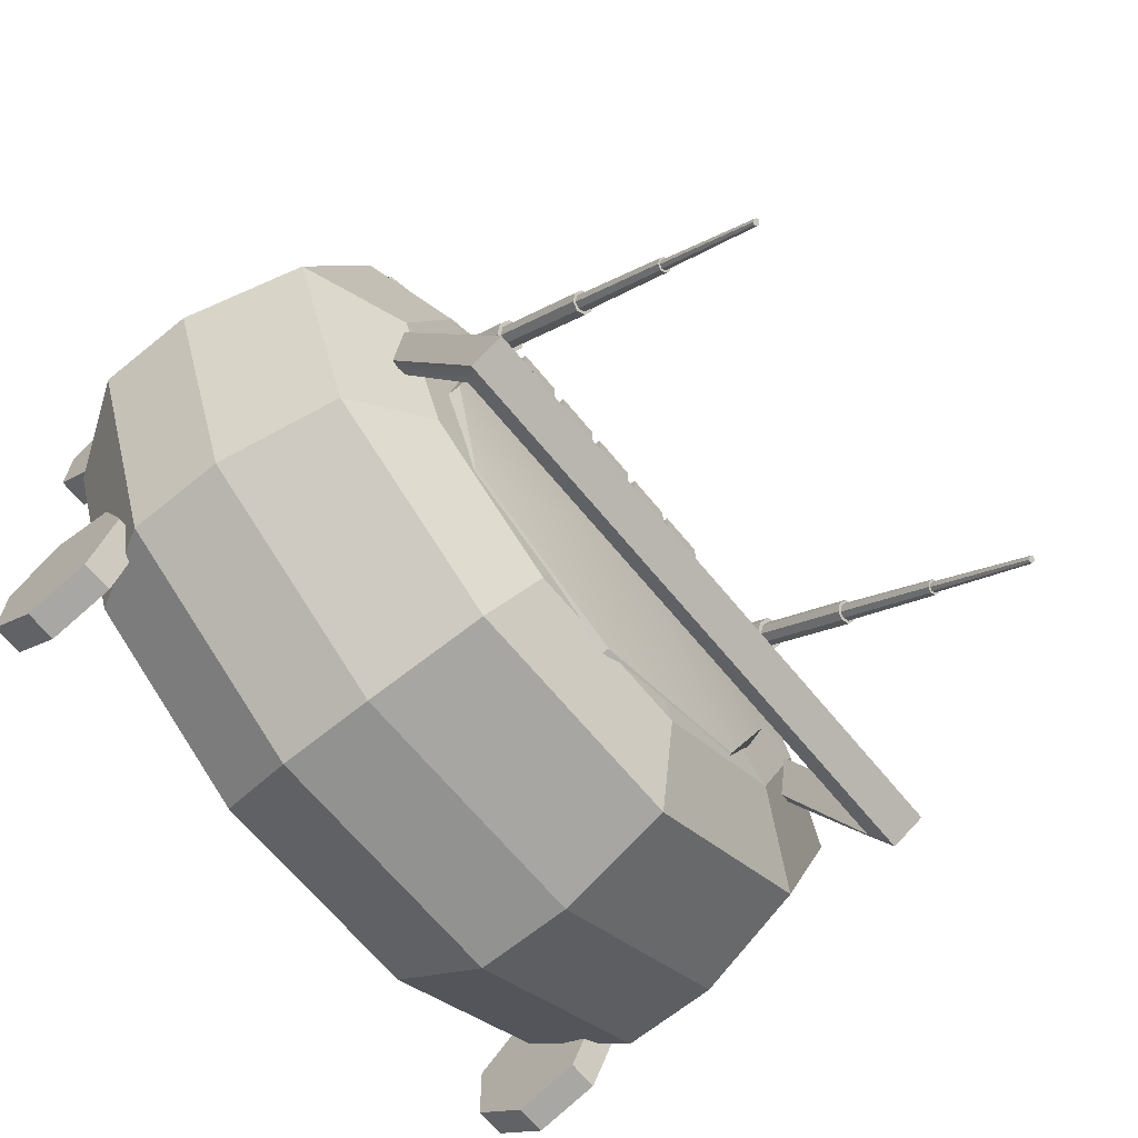
<metadata>
{"format":"obj","ext":"obj","renderer":"f3d","projection":"perspective","resolution":1024,"background":"white","views":[{"elev":-66.2,"azim":129.3,"up":"+Z"}]}
</metadata>
<code>
v 1.007 3.848 5.719
v 0.509 4.274 6.028
v -0.1065 4.274 6.41
v -0.6045 3.848 6.719
v -0.7947 3.159 6.837
v -0.6045 2.47 6.719
v -0.1065 2.044 6.41
v 0.2013 1.987 6.219
v 0.509 2.044 6.028
v 1.007 2.47 5.719
v 1.197 3.159 5.601
v 1.14 3.775 6.124
v 0.6948 4.156 6.4
v 0.1444 4.156 6.742
v -0.3009 3.775 7.018
v -0.4709 3.159 7.124
v -0.3009 2.543 7.018
v 0.1444 2.162 6.742
v 0.6948 2.162 6.4
v 1.14 2.543 6.124
v 1.31 3.159 6.018
v 1.219 3.848 6.06
v 1.409 3.159 5.942
v 1.219 2.47 6.06
v 0.721 2.044 6.37
v 0.1055 2.044 6.752
v -0.3925 2.47 7.061
v -0.5827 3.159 7.179
v -0.3925 3.848 7.061
v 0.1055 4.274 6.752
v 0.721 4.274 6.37
v 0.5644 3.324 6.373
v 0.447 3.159 6.615
v 0.4449 3.427 6.447
v 0.2972 3.427 6.539
v 0.1777 3.324 6.613
v 0.132 3.159 6.641
v 0.1777 2.994 6.613
v 0.2972 2.891 6.539
v 0.4449 2.891 6.447
v 0.5644 2.994 6.373
v 0.6101 3.159 6.344
v 0.1193 4.087 6.659
v 0.632 4.087 6.341
v 1.047 3.733 6.084
v 1.205 3.159 5.985
v 1.047 2.585 6.084
v 0.632 2.23 6.341
v 0.1194 2.23 6.659
v -0.2954 2.585 6.917
v -0.4538 3.159 7.015
v -0.2954 3.733 6.917
v -2.581 4.357 6.185
v -2.162 4.357 6.185
v -2.581 4.775 6.185
v -2.162 4.775 6.185
v -2.581 4.775 5.767
v -2.162 4.775 5.767
v -2.581 4.357 5.767
v -2.162 4.357 5.767
v -3.067 4.357 6.185
v -2.649 4.357 6.185
v -3.067 4.775 6.185
v -2.649 4.775 6.185
v -3.067 4.775 5.767
v -2.649 4.775 5.767
v -3.067 4.357 5.767
v -2.649 4.357 5.767
v -4.55 2.071 4.99
v -4.55 1.503 4.861
v -4.55 1.047 5.224
v -4.55 1.047 5.807
v -4.55 1.503 6.17
v -4.55 2.071 6.04
v -4.55 2.324 5.515
v -4.825 2.071 4.99
v -4.825 1.503 4.861
v -4.825 1.047 5.224
v -4.825 1.047 5.807
v -4.825 1.503 6.17
v -4.825 2.071 6.04
v -4.825 2.324 5.515
v -4.55 1.652 5.515
v -4.825 1.652 5.515
v -3.519 4.512 5.13
v -3.621 4.486 5.097
v -3.723 4.512 5.13
v -3.765 4.575 5.21
v -3.723 4.638 5.29
v -3.621 4.664 5.324
v -3.519 4.638 5.29
v -3.477 4.575 5.21
v -3.519 5.055 4.706
v -3.621 5.029 4.673
v -3.723 5.055 4.706
v -3.765 5.118 4.786
v -3.723 5.18 4.866
v -3.621 5.206 4.899
v -3.519 5.18 4.866
v -3.477 5.118 4.786
v -3.546 5.071 4.727
v -3.621 5.052 4.703
v -3.696 5.071 4.727
v -3.727 5.118 4.786
v -3.696 5.164 4.845
v -3.621 5.183 4.869
v -3.546 5.164 4.845
v -3.515 5.118 4.786
v -3.546 5.862 4.109
v -3.621 5.843 4.084
v -3.696 5.862 4.109
v -3.727 5.909 4.168
v -3.696 5.955 4.227
v -3.621 5.974 4.251
v -3.546 5.955 4.227
v -3.515 5.909 4.168
v -3.565 5.874 4.124
v -3.621 5.86 4.105
v -3.677 5.874 4.124
v -3.7 5.909 4.168
v -3.677 5.943 4.212
v -3.621 5.957 4.23
v -3.565 5.943 4.212
v -3.542 5.909 4.168
v -3.573 6.708 3.482
v -3.621 6.696 3.466
v -3.669 6.708 3.482
v -3.689 6.737 3.52
v -3.669 6.767 3.558
v -3.621 6.779 3.573
v -3.573 6.767 3.558
v -3.553 6.737 3.52
v -3.587 6.717 3.493
v -3.621 6.708 3.482
v -3.655 6.717 3.493
v -3.669 6.737 3.52
v -3.655 6.758 3.546
v -3.621 6.767 3.557
v -3.587 6.758 3.546
v -3.573 6.737 3.52
v -3.6 7.587 2.824
v -3.621 7.581 2.816
v -3.621 7.602 2.844
v -3.643 7.587 2.824
v -3.652 7.602 2.844
v -3.643 7.618 2.863
v -3.621 7.624 2.872
v -3.6 7.618 2.863
v -3.591 7.602 2.844
v 1.364 2.071 1.942
v 1.364 1.503 1.812
v 1.364 1.047 2.175
v 1.364 1.047 2.758
v 1.364 1.503 3.122
v 1.364 2.071 2.992
v 1.364 2.324 2.467
v 1.089 2.071 1.942
v 1.089 1.503 1.812
v 1.089 1.047 2.175
v 1.089 1.047 2.758
v 1.089 1.503 3.122
v 1.089 2.071 2.992
v 1.089 2.324 2.467
v 1.364 1.652 2.467
v 1.089 1.652 2.467
v -4.55 2.071 1.942
v -4.55 1.503 1.812
v -4.55 1.047 2.175
v -4.55 1.047 2.758
v -4.55 1.503 3.122
v -4.55 2.071 2.992
v -4.55 2.324 2.467
v -4.825 2.071 1.942
v -4.825 1.503 1.812
v -4.825 1.047 2.175
v -4.825 1.047 2.758
v -4.825 1.503 3.122
v -4.825 2.071 2.992
v -4.825 2.324 2.467
v -4.55 1.652 2.467
v -4.825 1.652 2.467
v 1.364 2.071 4.99
v 1.364 1.503 4.861
v 1.364 1.047 5.224
v 1.364 1.047 5.807
v 1.364 1.503 6.17
v 1.364 2.071 6.04
v 1.364 2.324 5.515
v 1.089 2.071 4.99
v 1.089 1.503 4.861
v 1.089 1.047 5.224
v 1.089 1.047 5.807
v 1.089 1.503 6.17
v 1.089 2.071 6.04
v 1.089 2.324 5.515
v 1.364 1.652 5.515
v 1.089 1.652 5.515
v -0.1069 4.313 1.982
v -1.737 4.313 1.932
v -3.368 4.313 1.982
v -3.737 4.313 3.48
v -3.489 4.261 4.804
v -1.737 4.313 5.205
v 0.0146 4.261 4.804
v 0.2629 4.313 3.48
v -0.1069 4.725 2.598
v -1.737 4.734 1.932
v -3.368 4.725 2.598
v -3.737 4.832 3.48
v -3.489 4.807 4.804
v -1.737 4.85 5.205
v 0.0146 4.807 4.804
v 0.2629 4.832 3.48
v -1.737 4.965 3.48
v -0.9914 4.357 6.185
v -0.5729 4.357 6.185
v -0.9914 4.775 6.185
v -0.5729 4.775 6.185
v -0.9914 4.775 5.767
v -0.5729 4.775 5.767
v -0.9914 4.357 5.767
v -0.5729 4.357 5.767
v -4.383 4.27 4.718
v -4.237 4.27 4.718
v -4.383 5.779 1.73
v -4.237 5.779 1.73
v -4.383 5.495 1.583
v -4.237 5.495 1.583
v -4.383 3.986 4.571
v -4.237 3.986 4.571
v -4.383 5.442 2.383
v -4.383 5.158 2.237
v -4.237 5.357 1.73
v -4.237 5.641 1.877
v 0.8056 5.158 2.237
v 0.8056 5.442 2.383
v 0.8056 5.495 1.583
v 0.8056 5.779 1.73
v 0.6354 5.779 1.73
v 0.6354 5.495 1.583
v 0.6783 5.357 1.73
v 0.6783 5.641 1.877
v 0.6783 3.968 4.545
v 0.6783 4.253 4.692
v 0.8056 3.968 4.545
v 0.8056 4.253 4.692
v -1.536 4.357 6.185
v -1.117 4.357 6.185
v -1.536 4.775 6.185
v -1.117 4.775 6.185
v -1.536 4.775 5.767
v -1.117 4.775 5.767
v -1.536 4.357 5.767
v -1.117 4.357 5.767
v -2.065 4.357 6.185
v -1.646 4.357 6.185
v -2.065 4.775 6.185
v -1.646 4.775 6.185
v -2.065 4.775 5.767
v -1.646 4.775 5.767
v -2.065 4.357 5.767
v -1.646 4.357 5.767
v -0.5963 4.21 6.667
v -0.7203 4.254 6.685
v -0.8383 4.197 6.706
v -0.8812 4.072 6.719
v -0.8238 3.952 6.715
v -0.6999 3.908 6.698
v -0.5819 3.965 6.677
v -0.539 4.09 6.664
v -0.5708 4.217 6.828
v -0.6948 4.261 6.846
v -0.8128 4.204 6.867
v -0.8557 4.079 6.88
v -0.7984 3.96 6.877
v -0.6744 3.915 6.859
v -0.5564 3.972 6.838
v -0.5135 4.097 6.825
v -0.6846 4.088 6.853
v -0.609 2.503 6.863
v -0.7352 2.53 6.895
v -0.848 2.46 6.899
v -0.8814 2.334 6.872
v -0.8158 2.226 6.831
v -0.6897 2.199 6.8
v -0.5768 2.269 6.796
v -0.5434 2.395 6.822
v -0.5788 2.462 7.019
v -0.705 2.489 7.05
v -0.8178 2.419 7.054
v -0.8513 2.293 7.028
v -0.7857 2.185 6.987
v -0.6595 2.158 6.955
v -0.5466 2.228 6.951
v -0.5132 2.354 6.978
v -0.6822 2.324 7.003
v -2.756 4.213 6.717
v -2.878 4.256 6.686
v -2.994 4.197 6.659
v -3.036 4.071 6.652
v -2.979 3.952 6.668
v -2.857 3.91 6.699
v -2.741 3.968 6.726
v -2.699 4.094 6.733
v -2.794 4.217 6.875
v -2.916 4.26 6.845
v -3.032 4.201 6.818
v -3.075 4.075 6.811
v -3.018 3.956 6.827
v -2.896 3.913 6.858
v -2.78 3.972 6.885
v -2.738 4.098 6.892
v -2.906 4.086 6.851
v -3.095 3.848 6.75
v -3.595 4.274 6.445
v -4.213 4.274 6.067
v -4.713 3.848 5.761
v -4.904 3.159 5.644
v -4.713 2.47 5.761
v -4.213 2.044 6.067
v -3.904 1.987 6.256
v -3.595 2.044 6.445
v -3.095 2.47 6.75
v -2.904 3.159 6.867
v -3.396 3.775 7.051
v -3.844 4.156 6.778
v -4.396 4.156 6.44
v -4.843 3.775 6.166
v -5.014 3.159 6.062
v -4.843 2.543 6.166
v -4.396 2.162 6.44
v -3.844 2.162 6.778
v -3.396 2.543 7.051
v -3.226 3.159 7.156
v -3.305 3.848 7.093
v -3.114 3.159 7.21
v -3.305 2.47 7.093
v -3.805 2.044 6.787
v -4.423 2.044 6.41
v -4.923 2.47 6.104
v -5.114 3.159 5.987
v -4.923 3.848 6.104
v -4.423 4.274 6.41
v -3.805 4.274 6.787
v -3.878 3.324 6.649
v -4.147 3.159 6.653
v -3.998 3.427 6.576
v -4.146 3.427 6.485
v -4.266 3.324 6.412
v -4.312 3.159 6.384
v -4.266 2.994 6.412
v -4.146 2.891 6.485
v -3.998 2.891 6.576
v -3.878 2.994 6.649
v -3.832 3.159 6.677
v -4.334 4.087 6.38
v -3.819 4.087 6.695
v -3.403 3.733 6.95
v -3.244 3.159 7.047
v -3.403 2.585 6.95
v -3.819 2.23 6.695
v -4.334 2.23 6.38
v -4.75 2.585 6.126
v -4.909 3.159 6.028
v -4.75 3.733 6.126
v -2.308 2.333 7.111
v -1.256 2.333 7.111
v -2.308 3.819 7.111
v -1.256 3.819 7.111
v -2.308 3.819 6.059
v -1.256 3.819 6.059
v -2.308 2.333 6.059
v -1.256 2.333 6.059
v 0.102 4.512 5.13
v 0.000332 4.486 5.097
v -0.1014 4.512 5.13
v -0.1435 4.575 5.21
v -0.1014 4.638 5.29
v 0.000332 4.664 5.324
v 0.102 4.638 5.29
v 0.1442 4.575 5.21
v 0.102 5.055 4.706
v 0.000332 5.029 4.673
v -0.1014 5.055 4.706
v -0.1435 5.118 4.786
v -0.1014 5.18 4.866
v 0.000332 5.206 4.899
v 0.102 5.18 4.866
v 0.1442 5.118 4.786
v 0.07517 5.071 4.727
v 0.000332 5.052 4.703
v -0.0745 5.071 4.727
v -0.1055 5.118 4.786
v -0.0745 5.164 4.845
v 0.000332 5.183 4.869
v 0.07517 5.164 4.845
v 0.1062 5.118 4.786
v 0.07517 5.862 4.109
v 0.000332 5.843 4.084
v -0.0745 5.862 4.109
v -0.1055 5.909 4.168
v -0.0745 5.955 4.227
v 0.000332 5.974 4.251
v 0.07517 5.955 4.227
v 0.1062 5.909 4.168
v 0.05623 5.874 4.124
v 0.000332 5.86 4.105
v -0.05557 5.874 4.124
v -0.07872 5.909 4.168
v -0.05557 5.943 4.212
v 0.000332 5.957 4.23
v 0.05623 5.943 4.212
v 0.07938 5.909 4.168
v 0.04843 6.708 3.482
v 0.000332 6.696 3.466
v -0.04776 6.708 3.482
v -0.06769 6.737 3.52
v -0.04776 6.767 3.558
v 0.000332 6.779 3.573
v 0.04843 6.767 3.558
v 0.06835 6.737 3.52
v 0.03424 6.717 3.493
v 0.000332 6.708 3.482
v -0.03357 6.717 3.493
v -0.04762 6.737 3.52
v -0.03357 6.758 3.546
v 0.000332 6.767 3.557
v 0.03424 6.758 3.546
v 0.04828 6.737 3.52
v 0.02192 7.587 2.824
v 0.000332 7.581 2.816
v 0.000332 7.602 2.844
v -0.02125 7.587 2.824
v -0.03019 7.602 2.844
v -0.02125 7.618 2.863
v 0.000332 7.624 2.872
v 0.02192 7.618 2.863
v 0.03086 7.602 2.844
v -2.182 2.562 7.169
v -1.382 2.562 7.169
v -2.182 2.805 7.169
v -1.382 2.805 7.169
v -2.182 2.805 6.369
v -1.382 2.805 6.369
v -2.182 2.562 6.369
v -1.382 2.562 6.369
v -2.767 2.493 6.911
v -2.893 2.534 6.896
v -3.005 2.477 6.854
v -3.039 2.357 6.808
v -2.973 2.243 6.786
v -2.847 2.203 6.801
v -2.735 2.26 6.844
v -2.702 2.38 6.889
v -2.801 2.445 7.064
v -2.926 2.485 7.049
v -3.039 2.429 7.006
v -3.072 2.308 6.961
v -3.007 2.195 6.939
v -2.881 2.155 6.954
v -2.769 2.211 6.996
v -2.735 2.331 7.042
v -2.904 2.32 7.001
v -2.117 3.088 7.223
v -1.448 3.088 7.223
v -2.117 3.626 7.223
v -1.448 3.626 7.223
v -2.117 3.626 6.167
v -1.448 3.626 6.167
v -2.117 3.088 6.167
v -1.448 3.088 6.167
v -0.4132 1.174 3.218
v -1.255 1.174 2.716
v -2.296 1.174 2.716
v -3.137 1.174 3.218
v -3.459 1.174 4.03
v -3.137 1.174 4.843
v -2.296 1.174 5.345
v -1.255 1.174 5.345
v -0.4132 1.174 4.843
v -0.09163 1.174 4.03
v 0.8723 1.703 2.451
v -0.764 1.703 1.475
v -2.787 1.703 1.475
v -4.423 1.703 2.451
v -5.048 1.703 4.03
v -4.423 1.703 5.61
v -2.787 1.703 6.586
v -0.764 1.703 6.586
v 0.8723 1.703 5.61
v 1.497 1.703 4.03
v 1.285 2.467 2.204
v -0.6062 2.467 1.076
v -2.944 2.467 1.076
v -4.836 2.467 2.204
v -5.558 2.467 4.03
v -4.836 2.467 5.856
v -2.944 2.467 6.984
v -0.6062 2.467 6.984
v 1.285 2.467 5.856
v 2.008 2.467 4.03
v 1.285 3.315 2.204
v -0.6062 3.315 1.076
v -2.944 3.315 1.076
v -4.836 3.315 2.204
v -5.558 3.315 4.03
v -4.836 3.315 5.856
v -2.944 3.315 6.984
v -0.6062 3.315 6.984
v 1.285 3.315 5.856
v 2.008 3.315 4.03
v 1.053 4.364 2.343
v -0.6949 4.364 1.3
v -2.856 4.364 1.3
v -4.604 4.364 2.343
v -5.272 4.364 4.03
v -4.604 4.364 5.718
v -2.856 4.364 6.76
v -0.6949 4.364 6.76
v 1.053 4.364 5.718
v 1.721 4.364 4.03
v 0.323 4.703 2.779
v -0.9738 4.703 2.005
v -2.577 4.703 2.005
v -3.874 4.703 2.779
v -4.369 4.703 4.03
v -3.874 4.703 5.282
v -2.577 4.703 6.055
v -0.9738 4.703 6.055
v 0.323 4.703 5.282
v 0.8184 4.703 4.03
v -1.775 0.9849 4.03
v -1.775 4.797 4.03
g pCylinder76
f 22 1 2 31
f 30 31 2 3
f 29 30 3 4
f 28 29 4 5
f 27 28 5 6
f 26 27 6 7
f 25 26 7 8 9
f 24 25 9 10
f 23 24 10 11
f 22 23 11 1
f 33 32 34
f 33 34 35
f 33 35 36
f 33 36 37
f 33 37 38
f 33 38 39
f 33 39 40
f 33 40 41
f 33 41 42
f 33 42 32
f 12 22 31 13
f 12 21 23 22
f 20 24 23 21
f 19 25 24 20
f 18 26 25 19
f 17 27 26 18
f 16 28 27 17
f 15 29 28 16
f 14 30 29 15
f 13 31 30 14
f 44 45 12 13
f 43 44 13 14
f 52 43 14 15
f 51 52 15 16
f 50 51 16 17
f 49 50 17 18
f 48 49 18 19
f 47 48 19 20
f 46 47 20 21
f 45 46 21 12
f 34 44 43 35
f 32 45 44 34
f 32 42 46 45
f 41 47 46 42
f 40 48 47 41
f 39 49 48 40
f 38 50 49 39
f 37 51 50 38
f 36 52 51 37
f 35 43 52 36
f 53 54 56 55
f 55 56 58 57
f 57 58 60 59
f 54 60 58 56
f 59 53 55 57
f 61 62 64 63
f 63 64 66 65
f 65 66 68 67
f 62 68 66 64
f 67 61 63 65
f 69 70 77 76
f 70 71 78 77
f 71 72 79 78
f 72 73 80 79
f 73 74 81 80
f 74 75 82 81
f 75 69 76 82
f 70 69 83
f 71 70 83
f 72 71 83
f 73 72 83
f 74 73 83
f 75 74 83
f 69 75 83
f 76 77 84
f 77 78 84
f 78 79 84
f 79 80 84
f 80 81 84
f 81 82 84
f 82 76 84
f 85 86 94 93
f 86 87 95 94
f 87 88 96 95
f 88 89 97 96
f 89 90 98 97
f 90 91 99 98
f 91 92 100 99
f 92 85 93 100
f 141 142 143
f 142 144 143
f 144 145 143
f 145 146 143
f 146 147 143
f 147 148 143
f 148 149 143
f 149 141 143
f 93 94 102 101
f 94 95 103 102
f 95 96 104 103
f 96 97 105 104
f 97 98 106 105
f 98 99 107 106
f 99 100 108 107
f 100 93 101 108
f 101 102 110 109
f 102 103 111 110
f 103 104 112 111
f 104 105 113 112
f 105 106 114 113
f 106 107 115 114
f 107 108 116 115
f 108 101 109 116
f 109 110 118 117
f 110 111 119 118
f 111 112 120 119
f 112 113 121 120
f 113 114 122 121
f 114 115 123 122
f 115 116 124 123
f 116 109 117 124
f 117 118 126 125
f 118 119 127 126
f 119 120 128 127
f 120 121 129 128
f 121 122 130 129
f 122 123 131 130
f 123 124 132 131
f 124 117 125 132
f 125 126 134 133
f 126 127 135 134
f 127 128 136 135
f 128 129 137 136
f 129 130 138 137
f 130 131 139 138
f 131 132 140 139
f 132 125 133 140
f 133 134 142 141
f 134 135 144 142
f 135 136 145 144
f 136 137 146 145
f 137 138 147 146
f 138 139 148 147
f 139 140 149 148
f 140 133 141 149
f 150 151 158 157
f 151 152 159 158
f 152 153 160 159
f 153 154 161 160
f 154 155 162 161
f 155 156 163 162
f 156 150 157 163
f 151 150 164
f 152 151 164
f 153 152 164
f 154 153 164
f 155 154 164
f 156 155 164
f 150 156 164
f 157 158 165
f 158 159 165
f 159 160 165
f 160 161 165
f 161 162 165
f 162 163 165
f 163 157 165
f 166 167 174 173
f 167 168 175 174
f 168 169 176 175
f 169 170 177 176
f 170 171 178 177
f 171 172 179 178
f 172 166 173 179
f 167 166 180
f 168 167 180
f 169 168 180
f 170 169 180
f 171 170 180
f 172 171 180
f 166 172 180
f 173 174 181
f 174 175 181
f 175 176 181
f 176 177 181
f 177 178 181
f 178 179 181
f 179 173 181
f 182 183 190 189
f 183 184 191 190
f 184 185 192 191
f 185 186 193 192
f 186 187 194 193
f 187 188 195 194
f 188 182 189 195
f 183 182 196
f 184 183 196
f 185 184 196
f 186 185 196
f 187 186 196
f 188 187 196
f 182 188 196
f 189 190 197
f 190 191 197
f 191 192 197
f 192 193 197
f 193 194 197
f 194 195 197
f 195 189 197
f 198 199 207 206
f 199 200 208 207
f 200 201 209 208
f 201 202 210 209
f 202 203 211 210
f 203 204 212 211
f 204 205 213 212
f 205 198 206 213
f 206 207 214
f 207 208 214
f 208 209 214
f 209 210 214
f 210 211 214
f 211 212 214
f 212 213 214
f 213 206 214
f 215 216 218 217
f 217 218 220 219
f 219 220 222 221
f 216 222 220 218
f 221 215 217 219
f 223 224 234 231
f 225 226 228 227
f 232 233 230 229
f 224 230 233 234
f 229 223 231 232
f 232 231 225 227
f 227 228 233 232
f 236 235 237 238
f 231 234 226 225
f 234 233 241 242
f 233 228 240 241
f 228 226 239 240
f 226 234 242 239
f 240 239 238 237
f 241 240 237 235
f 239 242 236 238
f 242 241 243 244
f 241 235 245 243
f 235 236 246 245
f 236 242 244 246
f 247 248 250 249
f 249 250 252 251
f 251 252 254 253
f 248 254 252 250
f 253 247 249 251
f 255 256 258 257
f 257 258 260 259
f 259 260 262 261
f 256 262 260 258
f 261 255 257 259
f 263 264 272 271
f 264 265 273 272
f 265 266 274 273
f 266 267 275 274
f 267 268 276 275
f 268 269 277 276
f 269 270 278 277
f 270 263 271 278
f 271 272 279
f 272 273 279
f 273 274 279
f 274 275 279
f 275 276 279
f 276 277 279
f 277 278 279
f 278 271 279
f 280 281 289 288
f 281 282 290 289
f 282 283 291 290
f 283 284 292 291
f 284 285 293 292
f 285 286 294 293
f 286 287 295 294
f 287 280 288 295
f 288 289 296
f 289 290 296
f 290 291 296
f 291 292 296
f 292 293 296
f 293 294 296
f 294 295 296
f 295 288 296
f 297 298 306 305
f 298 299 307 306
f 299 300 308 307
f 300 301 309 308
f 301 302 310 309
f 302 303 311 310
f 303 304 312 311
f 304 297 305 312
f 305 306 313
f 306 307 313
f 307 308 313
f 308 309 313
f 309 310 313
f 310 311 313
f 311 312 313
f 312 305 313
f 335 314 315 344
f 343 344 315 316
f 342 343 316 317
f 341 342 317 318
f 340 341 318 319
f 339 340 319 320
f 338 339 320 321 322
f 337 338 322 323
f 336 337 323 324
f 335 336 324 314
f 346 345 347
f 346 347 348
f 346 348 349
f 346 349 350
f 346 350 351
f 346 351 352
f 346 352 353
f 346 353 354
f 346 354 355
f 346 355 345
f 325 335 344 326
f 325 334 336 335
f 333 337 336 334
f 332 338 337 333
f 331 339 338 332
f 330 340 339 331
f 329 341 340 330
f 328 342 341 329
f 327 343 342 328
f 326 344 343 327
f 357 358 325 326
f 356 357 326 327
f 365 356 327 328
f 364 365 328 329
f 363 364 329 330
f 362 363 330 331
f 361 362 331 332
f 360 361 332 333
f 359 360 333 334
f 358 359 334 325
f 347 357 356 348
f 345 358 357 347
f 345 355 359 358
f 354 360 359 355
f 353 361 360 354
f 352 362 361 353
f 351 363 362 352
f 350 364 363 351
f 349 365 364 350
f 348 356 365 349
f 366 367 369 368
f 368 369 371 370
f 372 373 367 366
f 367 373 371 369
f 372 366 368 370
f 374 375 383 382
f 375 376 384 383
f 376 377 385 384
f 377 378 386 385
f 378 379 387 386
f 379 380 388 387
f 380 381 389 388
f 381 374 382 389
f 430 431 432
f 431 433 432
f 433 434 432
f 434 435 432
f 435 436 432
f 436 437 432
f 437 438 432
f 438 430 432
f 382 383 391 390
f 383 384 392 391
f 384 385 393 392
f 385 386 394 393
f 386 387 395 394
f 387 388 396 395
f 388 389 397 396
f 389 382 390 397
f 390 391 399 398
f 391 392 400 399
f 392 393 401 400
f 393 394 402 401
f 394 395 403 402
f 395 396 404 403
f 396 397 405 404
f 397 390 398 405
f 398 399 407 406
f 399 400 408 407
f 400 401 409 408
f 401 402 410 409
f 402 403 411 410
f 403 404 412 411
f 404 405 413 412
f 405 398 406 413
f 406 407 415 414
f 407 408 416 415
f 408 409 417 416
f 409 410 418 417
f 410 411 419 418
f 411 412 420 419
f 412 413 421 420
f 413 406 414 421
f 414 415 423 422
f 415 416 424 423
f 416 417 425 424
f 417 418 426 425
f 418 419 427 426
f 419 420 428 427
f 420 421 429 428
f 421 414 422 429
f 422 423 431 430
f 423 424 433 431
f 424 425 434 433
f 425 426 435 434
f 426 427 436 435
f 427 428 437 436
f 428 429 438 437
f 429 422 430 438
f 439 440 442 441
f 441 442 444 443
f 445 446 440 439
f 440 446 444 442
f 445 439 441 443
f 447 448 456 455
f 448 449 457 456
f 449 450 458 457
f 450 451 459 458
f 451 452 460 459
f 452 453 461 460
f 453 454 462 461
f 454 447 455 462
f 455 456 463
f 456 457 463
f 457 458 463
f 458 459 463
f 459 460 463
f 460 461 463
f 461 462 463
f 462 455 463
f 464 465 467 466
f 466 467 469 468
f 470 471 465 464
f 465 471 469 467
f 470 464 466 468
f 472 473 483 482
f 473 474 484 483
f 474 475 485 484
f 475 476 486 485
f 476 477 487 486
f 477 478 488 487
f 478 479 489 488
f 479 480 490 489
f 480 481 491 490
f 481 472 482 491
f 482 483 493 492
f 483 484 494 493
f 484 485 495 494
f 485 486 496 495
f 486 487 497 496
f 487 488 498 497
f 488 489 499 498
f 489 490 500 499
f 490 491 501 500
f 491 482 492 501
f 492 493 503 502
f 493 494 504 503
f 494 495 505 504
f 495 496 506 505
f 496 497 507 506
f 497 498 508 507
f 498 499 509 508
f 499 500 510 509
f 500 501 511 510
f 501 492 502 511
f 502 503 513 512
f 503 504 514 513
f 504 505 515 514
f 505 506 516 515
f 506 507 517 516
f 507 508 518 517
f 508 509 519 518
f 509 510 520 519
f 510 511 521 520
f 511 502 512 521
f 512 513 523 522
f 513 514 524 523
f 514 515 525 524
f 515 516 526 525
f 516 517 527 526
f 517 518 528 527
f 518 519 529 528
f 519 520 530 529
f 520 521 531 530
f 521 512 522 531
f 473 472 532
f 474 473 532
f 475 474 532
f 476 475 532
f 477 476 532
f 478 477 532
f 479 478 532
f 480 479 532
f 481 480 532
f 472 481 532
f 522 523 533
f 523 524 533
f 524 525 533
f 525 526 533
f 526 527 533
f 527 528 533
f 528 529 533
f 529 530 533
f 530 531 533
f 531 522 533

</code>
